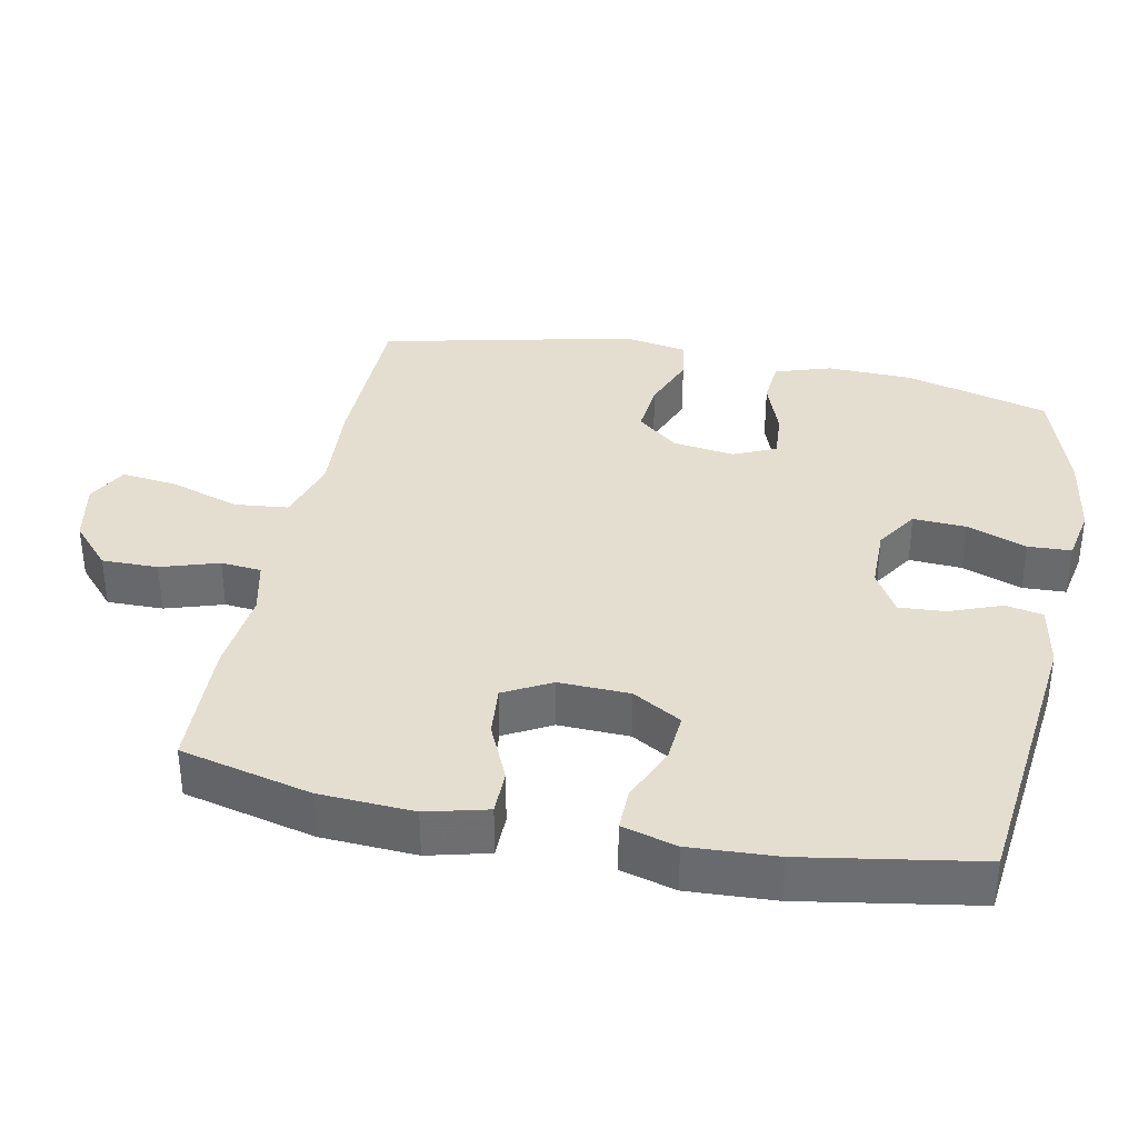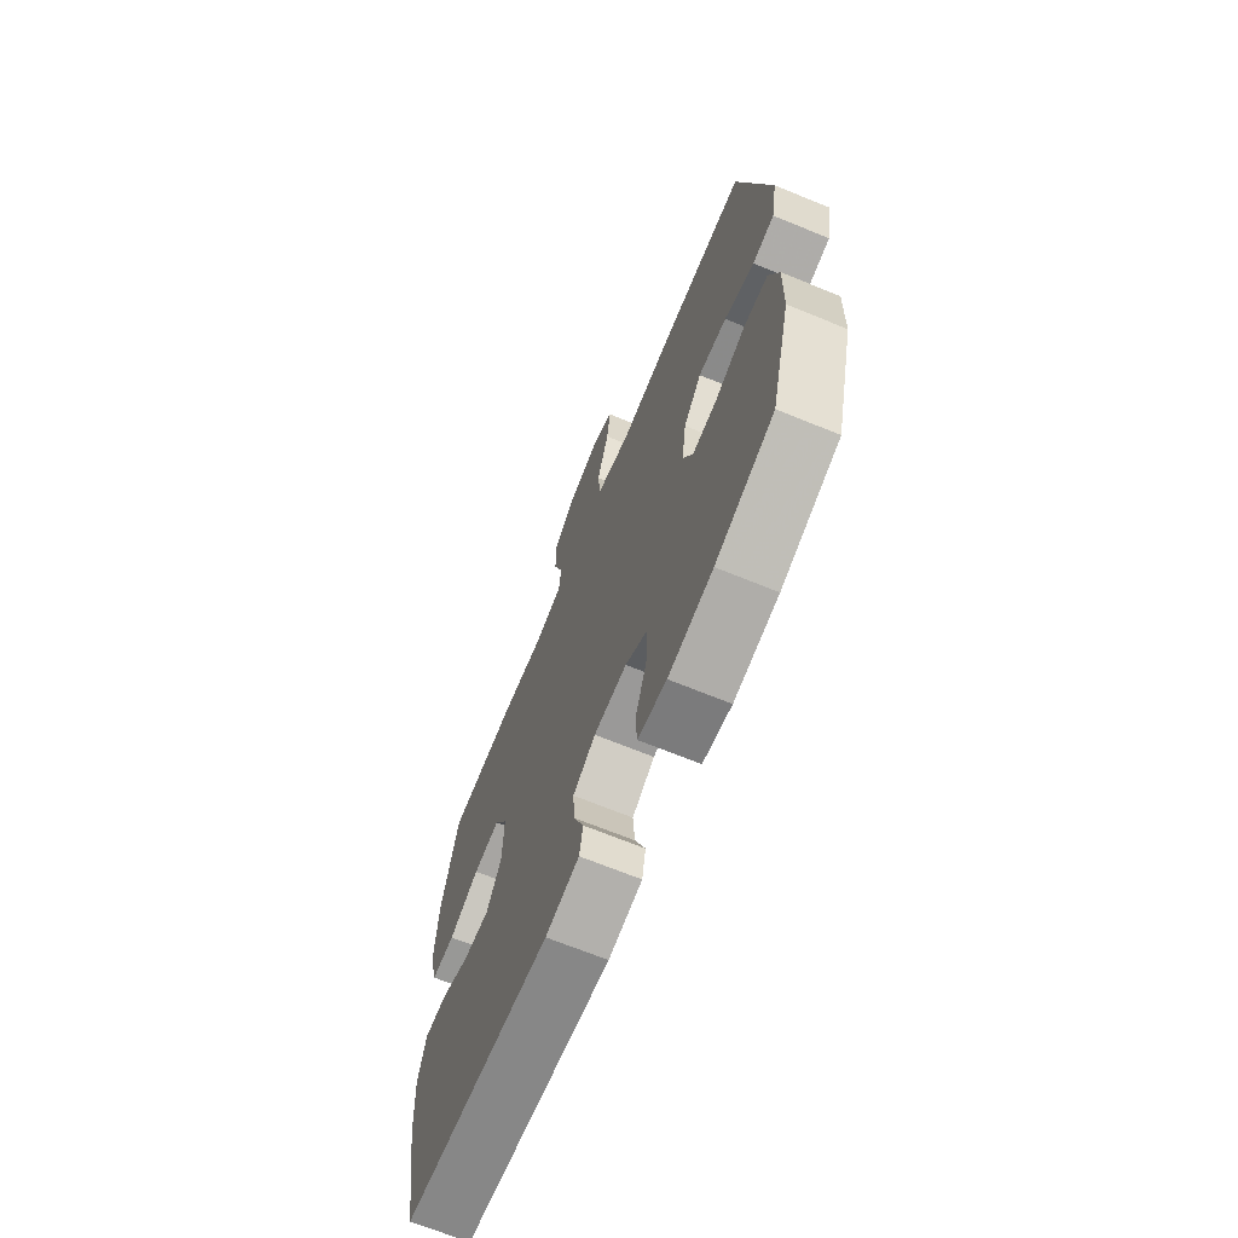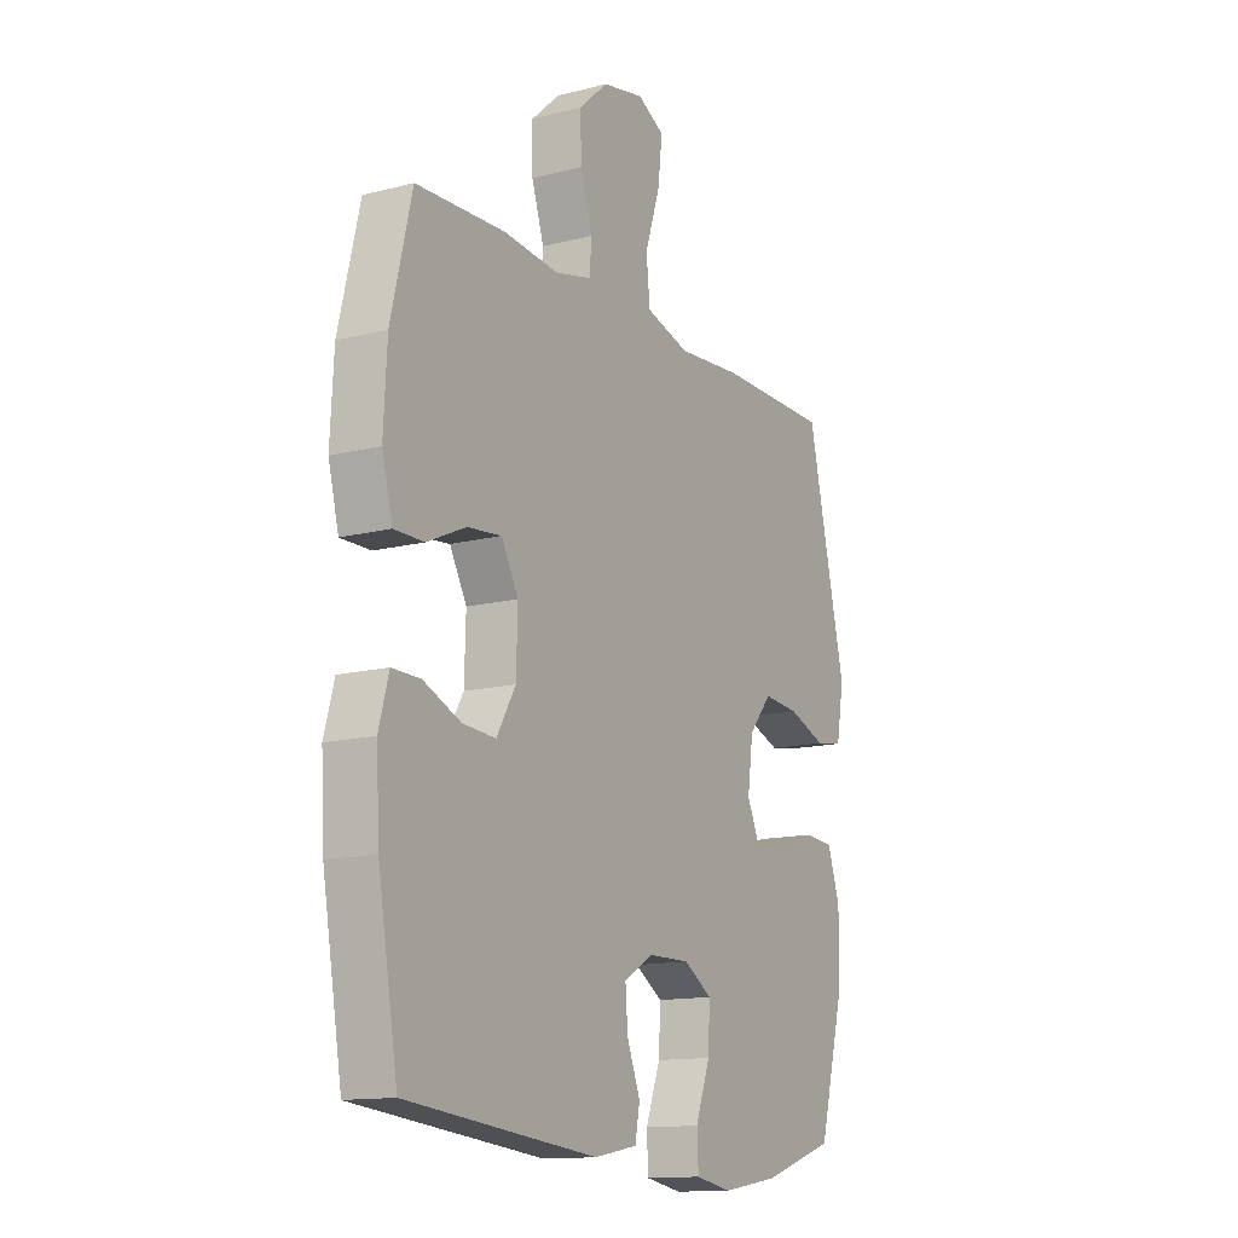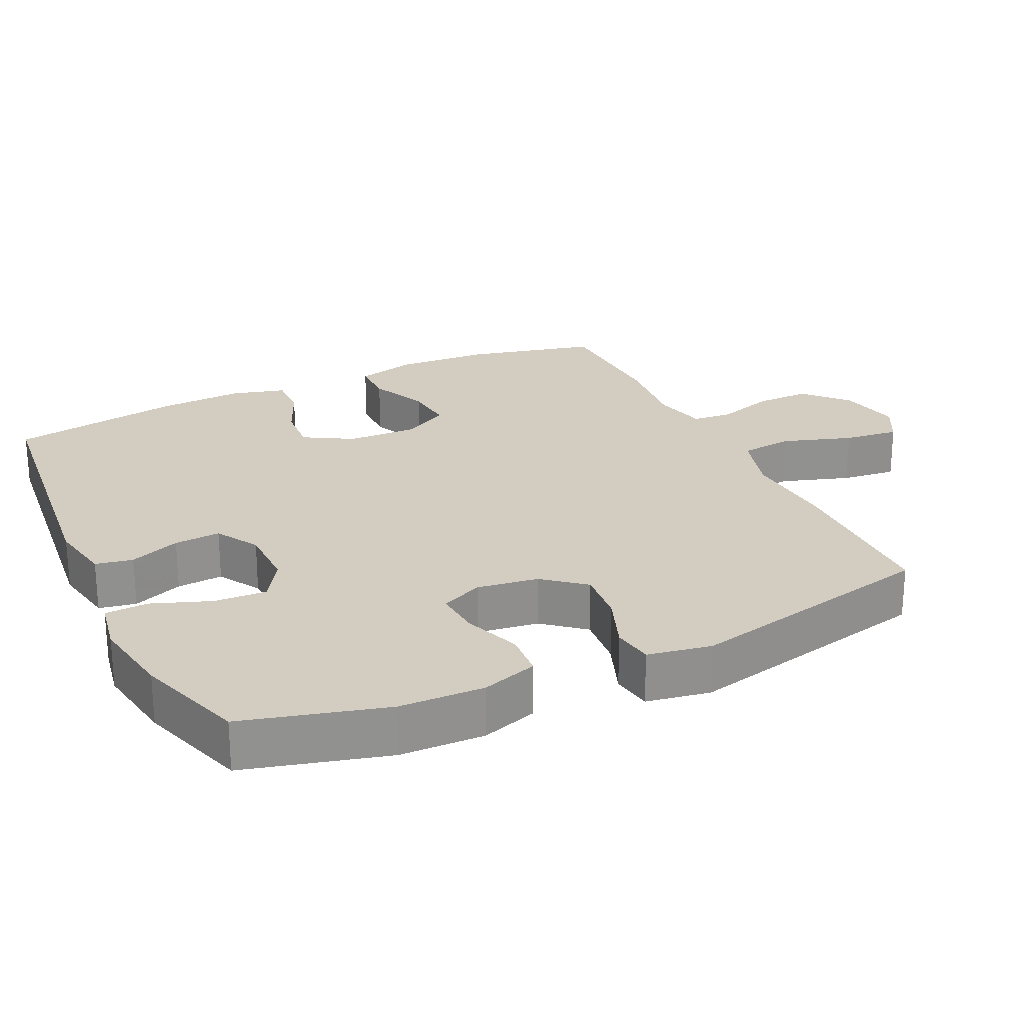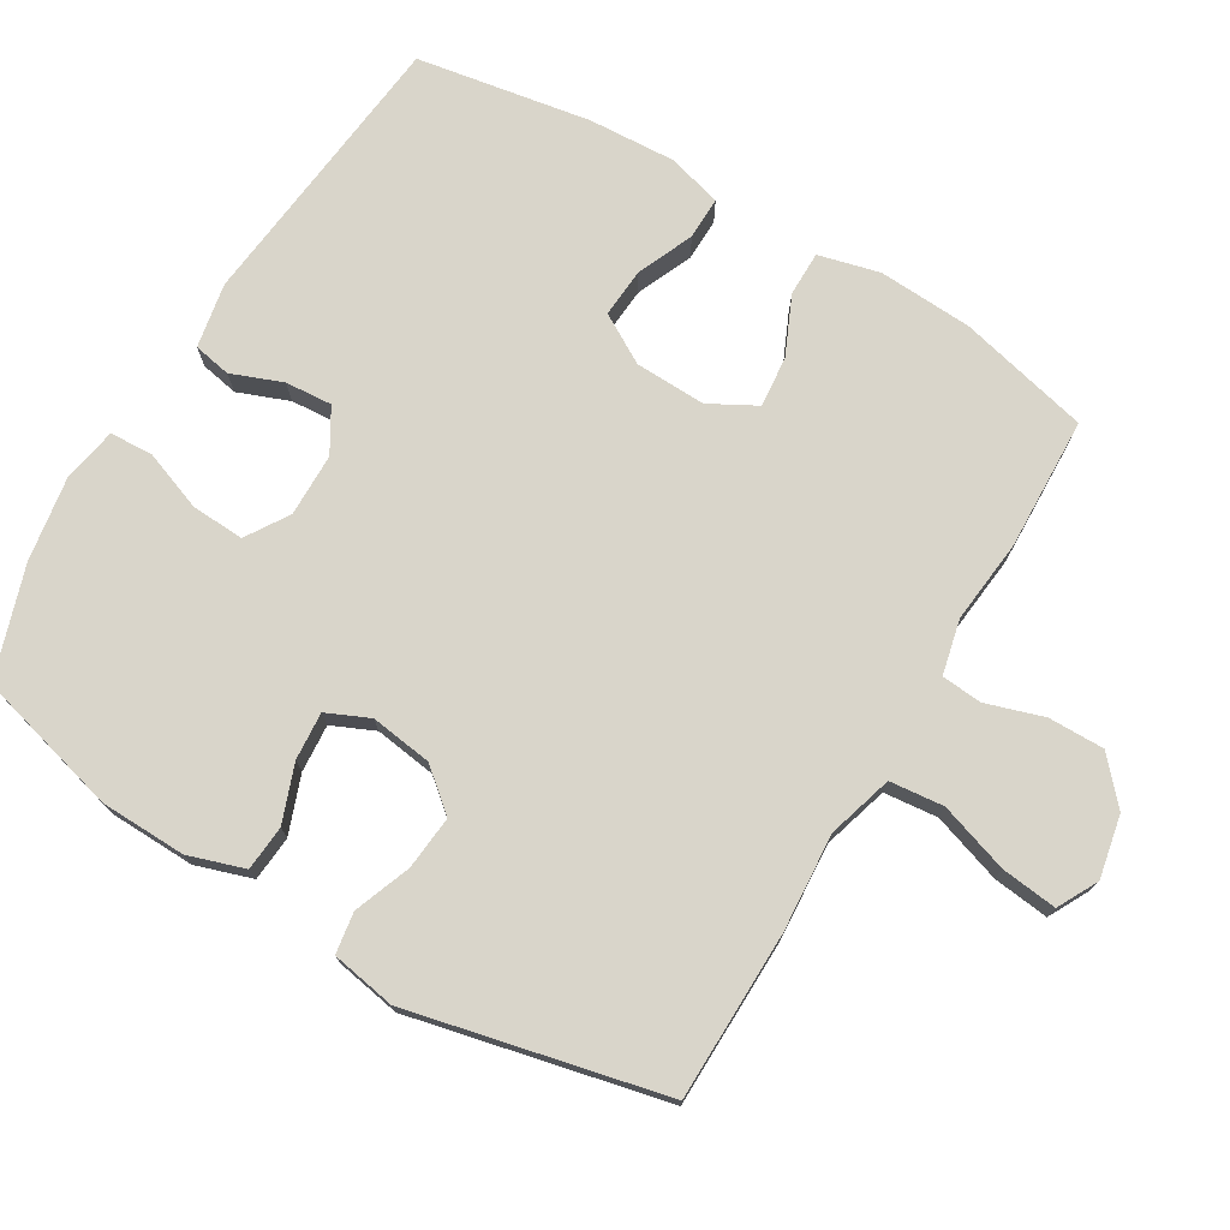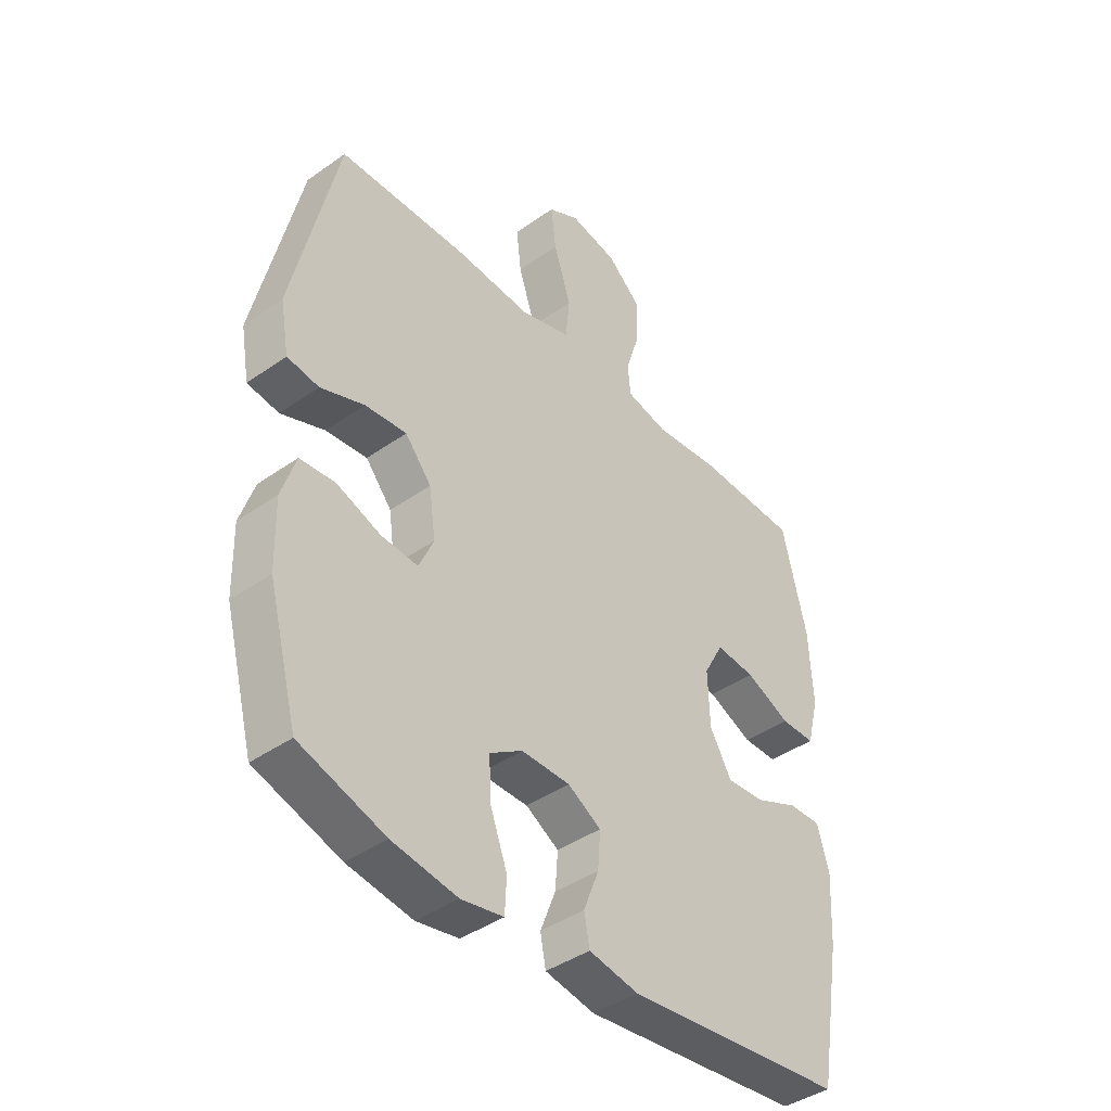
<metadata>
{"format":"obj","ext":"obj","renderer":"f3d","projection":"perspective","resolution":1024,"background":"white","views":[{"elev":35.8,"azim":101.6,"up":"+Y"},{"elev":-68.5,"azim":-112.3,"up":"+Z"},{"elev":-13.7,"azim":119.9,"up":"+Z"},{"elev":24.5,"azim":-115.3,"up":"+Y"},{"elev":74.5,"azim":-59.1,"up":"+Y"},{"elev":-41.7,"azim":-49.6,"up":"+Z"}]}
</metadata>
<code>
v -0.5 0.07 -0.5
v -0.554 0.07 -0.297
v -0.557 0.07 -0.176
v -0.531 0.07 -0.097
v -0.467 0.07 -0.092
v -0.386 0.07 -0.122
v -0.319 0.07 -0.127
v -0.292 0.07 -0.067
v -0.304 0.07 0.02
v -0.352 0.07 0.078
v -0.428 0.07 0.071
v -0.508 0.07 0.041
v -0.566 0.07 0.05
v -0.582 0.07 0.141
v -0.5 0.07 0.5
v -0.263 0.07 0.503
v -0.125 0.07 0.493
v -0.033 0.07 0.52
v -0.025 0.07 0.596
v -0.057 0.07 0.694
v -0.066 0.07 0.773
v -0.009 0.07 0.803
v 0.079 0.07 0.785
v 0.14 0.07 0.73
v 0.139 0.07 0.651
v 0.113 0.07 0.57
v 0.118 0.07 0.513
v 0.195 0.07 0.495
v 0.313 0.07 0.507
v 0.5 0.07 0.5
v 0.544 0.07 0.315
v 0.551 0.07 0.182
v 0.529 0.07 0.096
v 0.466 0.07 0.096
v 0.384 0.07 0.133
v 0.312 0.07 0.14
v 0.276 0.07 0.074
v 0.279 0.07 -0.026
v 0.319 0.07 -0.095
v 0.389 0.07 -0.09
v 0.468 0.07 -0.056
v 0.528 0.07 -0.055
v 0.549 0.07 -0.132
v 0.542 0.07 -0.255
v 0.5 0.07 -0.5
v 0.098 0.07 -0.543
v 0.007 0.07 -0.526
v -0.003 0.07 -0.473
v 0.025 0.07 -0.401
v 0.03 0.07 -0.335
v -0.031 0.07 -0.299
v -0.12 0.07 -0.298
v -0.18 0.07 -0.336
v -0.176 0.07 -0.411
v -0.145 0.07 -0.495
v -0.148 0.07 -0.556
v -0.225 0.07 -0.57
v -0.344 0.07 -0.551
v -0.5 0 -0.5
v -0.554 0 -0.297
v -0.557 0 -0.176
v -0.531 0 -0.097
v -0.467 0 -0.092
v -0.386 0 -0.122
v -0.319 0 -0.127
v -0.292 0 -0.067
v -0.304 0 0.02
v -0.352 0 0.078
v -0.428 0 0.071
v -0.508 0 0.041
v -0.566 0 0.05
v -0.582 0 0.141
v -0.5 0 0.5
v -0.263 0 0.503
v -0.125 0 0.493
v -0.033 0 0.52
v -0.025 0 0.596
v -0.057 0 0.694
v -0.066 0 0.773
v -0.009 0 0.803
v 0.079 0 0.785
v 0.14 0 0.73
v 0.139 0 0.651
v 0.113 0 0.57
v 0.118 0 0.513
v 0.195 0 0.495
v 0.313 0 0.507
v 0.5 0 0.5
v 0.544 0 0.315
v 0.551 0 0.182
v 0.529 0 0.096
v 0.466 0 0.096
v 0.384 0 0.133
v 0.312 0 0.14
v 0.276 0 0.074
v 0.279 0 -0.026
v 0.319 0 -0.095
v 0.389 0 -0.09
v 0.468 0 -0.056
v 0.528 0 -0.055
v 0.549 0 -0.132
v 0.542 0 -0.255
v 0.5 0 -0.5
v 0.098 0 -0.543
v 0.007 0 -0.526
v -0.003 0 -0.473
v 0.025 0 -0.401
v 0.03 0 -0.335
v -0.031 0 -0.299
v -0.12 0 -0.298
v -0.18 0 -0.336
v -0.176 0 -0.411
v -0.145 0 -0.495
v -0.148 0 -0.556
v -0.225 0 -0.57
v -0.344 0 -0.551
f 4 5 6
f 3 4 6
f 2 3 6
f 1 2 6
f 58 1 6
f 57 58 6
f 56 57 6
f 55 56 6
f 54 55 6
f 53 54 6 7
f 52 53 7 8
f 51 52 8 9
f 50 51 9 10
f 47 48 49
f 46 47 49
f 45 46 49
f 44 45 49
f 43 44 49
f 42 43 49
f 41 42 49
f 40 41 49
f 39 40 49 50
f 38 39 50 10
f 33 34 35
f 32 33 35
f 31 32 35
f 30 31 35
f 29 30 35
f 28 29 35
f 27 28 35 36
f 24 25 26
f 23 24 26
f 22 23 26
f 21 22 26
f 20 21 26
f 19 20 26
f 18 19 26 27
f 27 36 37
f 18 27 37
f 17 18 37
f 15 16 17
f 14 15 17
f 13 14 17
f 12 13 17
f 11 12 17
f 17 37 38 10
f 10 11 17
f 64 63 62
f 64 62 61
f 64 61 60
f 64 60 59
f 64 59 116
f 64 116 115
f 64 115 114
f 64 114 113
f 64 113 112
f 65 64 112 111
f 66 65 111 110
f 67 66 110 109
f 68 67 109 108
f 107 106 105
f 107 105 104
f 107 104 103
f 107 103 102
f 107 102 101
f 107 101 100
f 107 100 99
f 107 99 98
f 108 107 98 97
f 68 108 97 96
f 93 92 91
f 93 91 90
f 93 90 89
f 93 89 88
f 93 88 87
f 93 87 86
f 94 93 86 85
f 84 83 82
f 84 82 81
f 84 81 80
f 84 80 79
f 84 79 78
f 84 78 77
f 85 84 77 76
f 95 94 85
f 95 85 76
f 95 76 75
f 75 74 73
f 75 73 72
f 75 72 71
f 75 71 70
f 75 70 69
f 68 96 95 75
f 75 69 68
f 1 59 60 2
f 2 60 61 3
f 3 61 62 4
f 4 62 63 5
f 5 63 64 6
f 6 64 65 7
f 7 65 66 8
f 8 66 67 9
f 9 67 68 10
f 10 68 69 11
f 11 69 70 12
f 12 70 71 13
f 13 71 72 14
f 14 72 73 15
f 15 73 74 16
f 16 74 75 17
f 17 75 76 18
f 18 76 77 19
f 19 77 78 20
f 20 78 79 21
f 21 79 80 22
f 22 80 81 23
f 23 81 82 24
f 24 82 83 25
f 25 83 84 26
f 26 84 85 27
f 27 85 86 28
f 28 86 87 29
f 29 87 88 30
f 30 88 89 31
f 31 89 90 32
f 32 90 91 33
f 33 91 92 34
f 34 92 93 35
f 35 93 94 36
f 36 94 95 37
f 37 95 96 38
f 38 96 97 39
f 39 97 98 40
f 40 98 99 41
f 41 99 100 42
f 42 100 101 43
f 43 101 102 44
f 44 102 103 45
f 45 103 104 46
f 46 104 105 47
f 47 105 106 48
f 48 106 107 49
f 49 107 108 50
f 50 108 109 51
f 51 109 110 52
f 52 110 111 53
f 53 111 112 54
f 54 112 113 55
f 55 113 114 56
f 56 114 115 57
f 57 115 116 58
f 58 116 59 1

</code>
